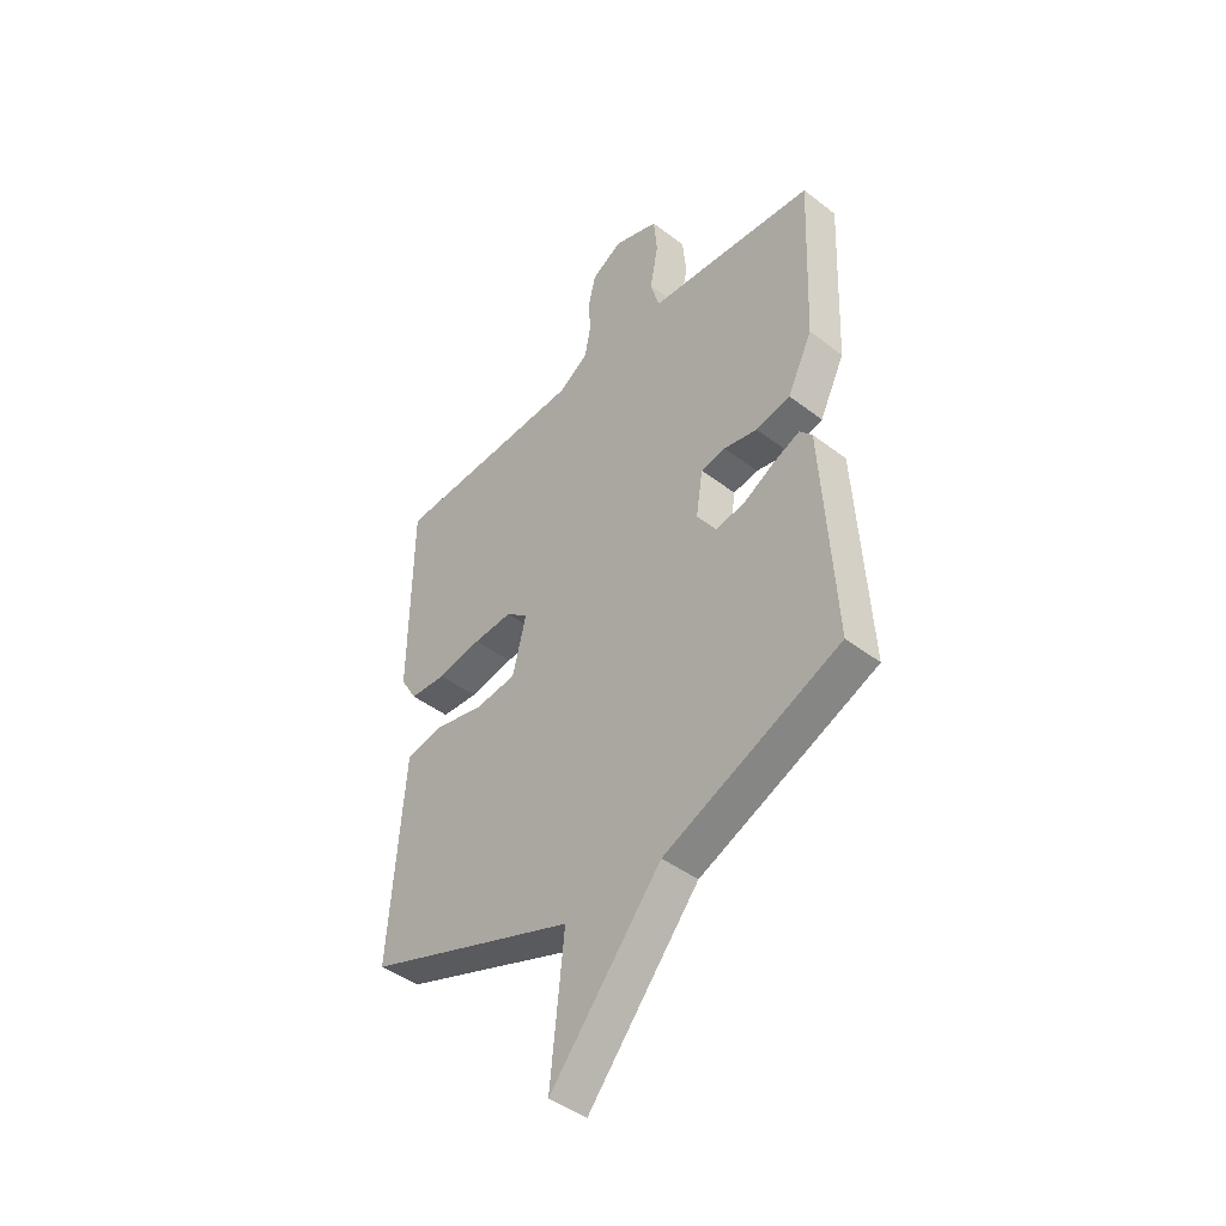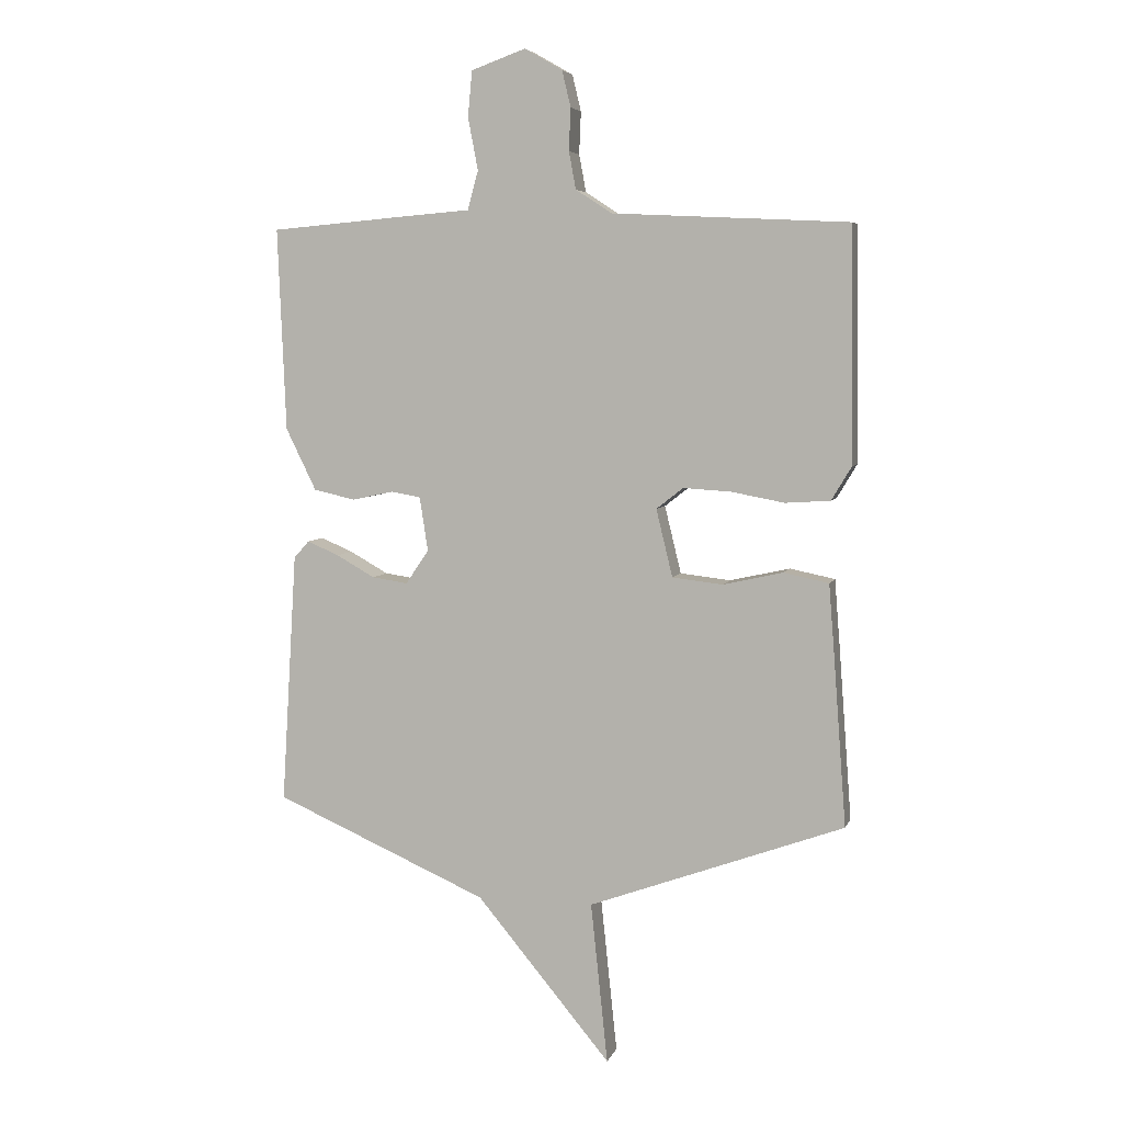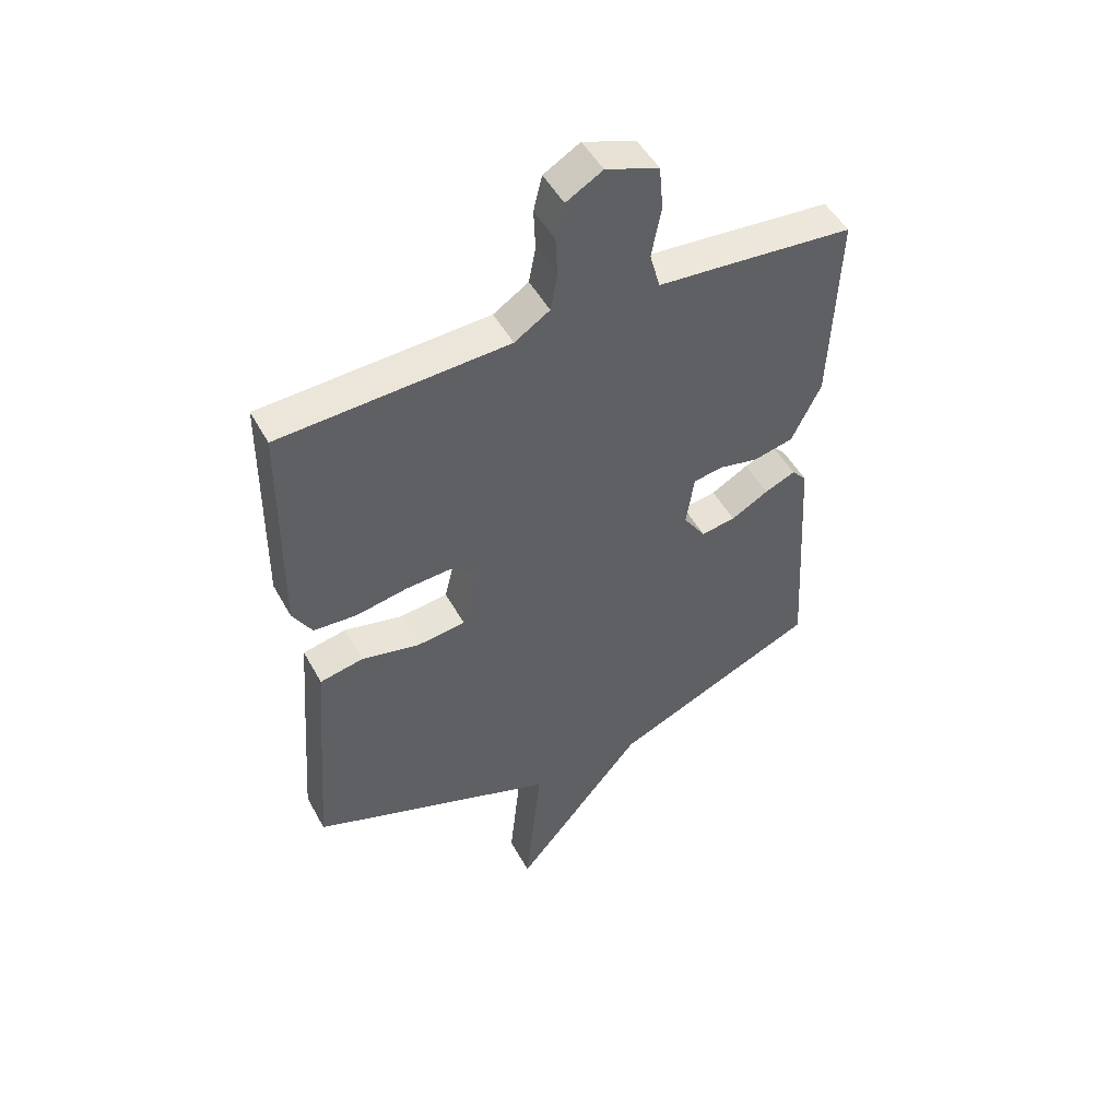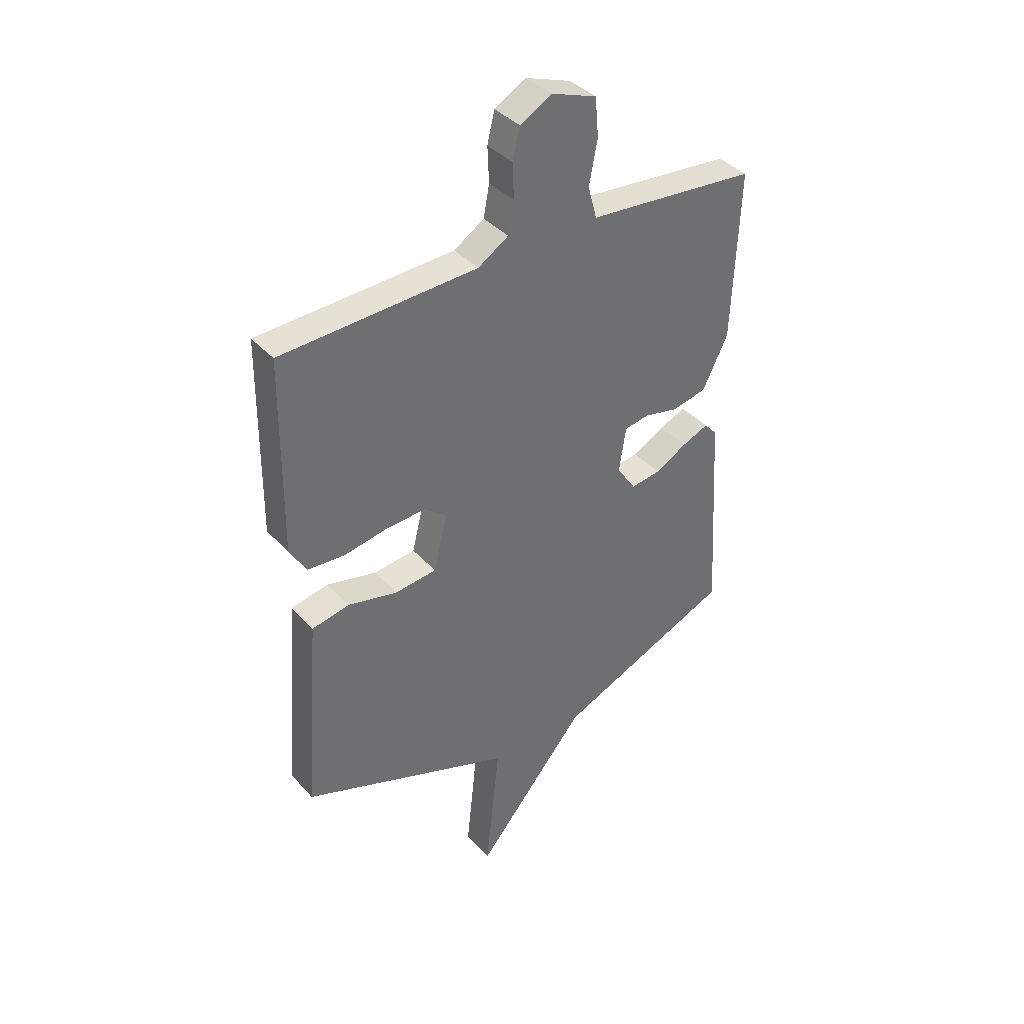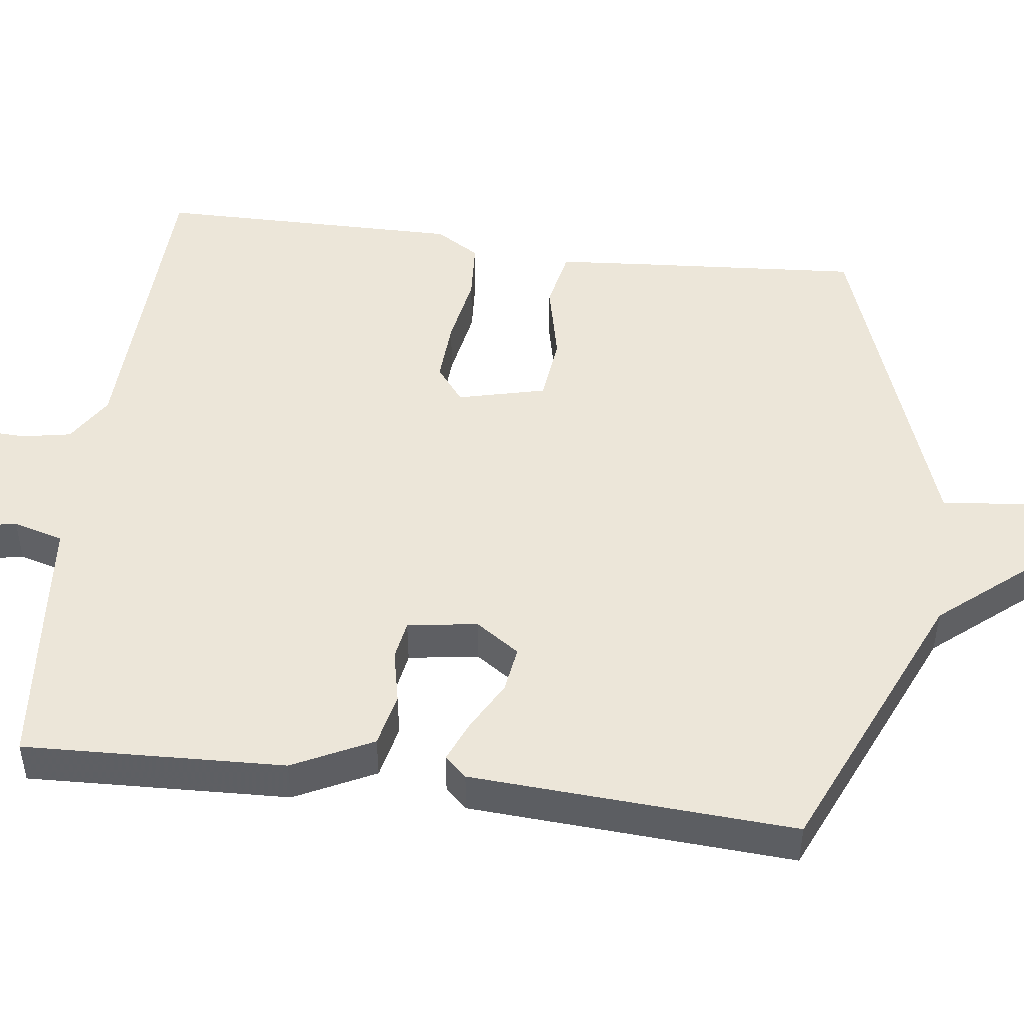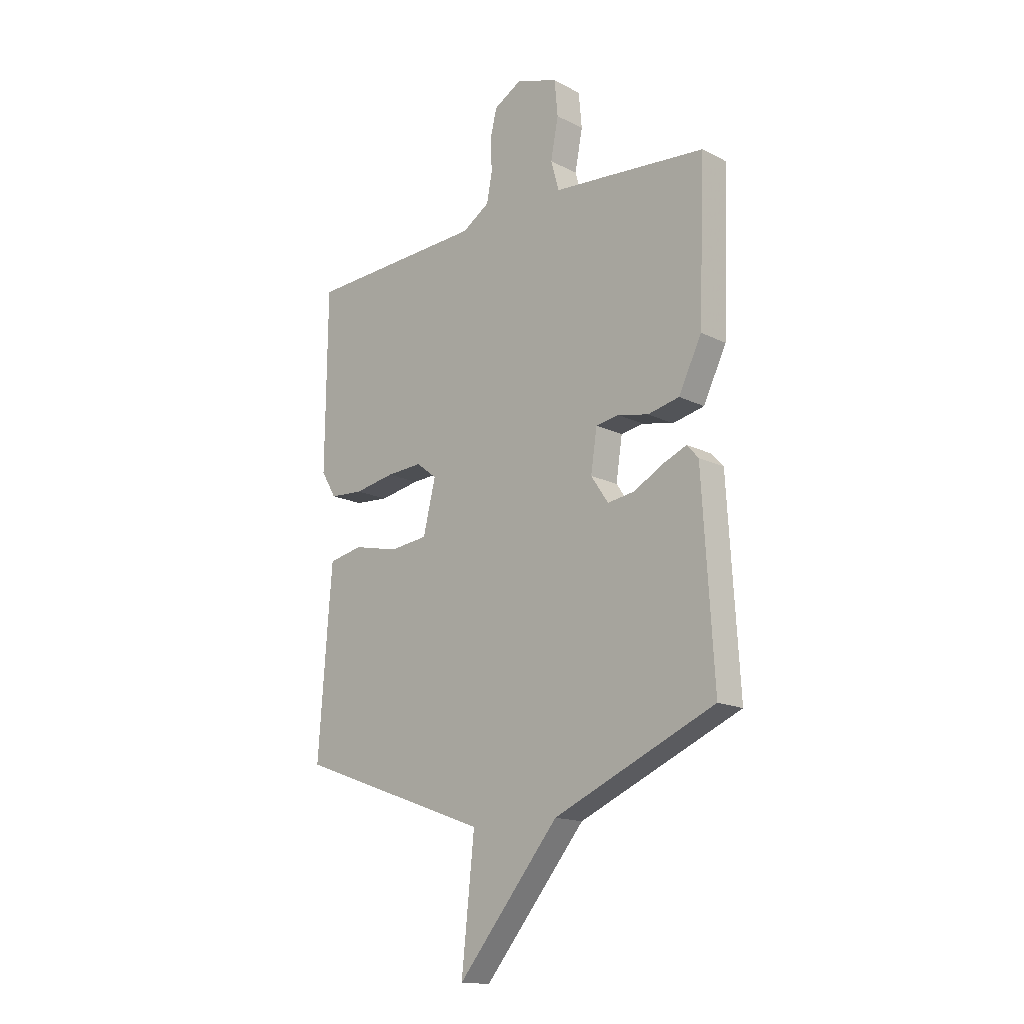
<metadata>
{"format":"obj","ext":"obj","renderer":"f3d","projection":"perspective","resolution":1024,"background":"white","views":[{"elev":-44.0,"azim":48.0,"up":"+Z"},{"elev":5.6,"azim":-165.3,"up":"+Z"},{"elev":49.4,"azim":-27.9,"up":"+Z"},{"elev":38.4,"azim":-36.6,"up":"+Z"},{"elev":49.2,"azim":97.3,"up":"+Y"},{"elev":-15.5,"azim":43.5,"up":"+Z"}]}
</metadata>
<code>
v 0.5 0.07 -0.5
v 0.136 0.07 -0.659
v -0.093 0.07 -0.934
v -0.064 0.07 -0.659
v -0.5 0.07 -0.5
v -0.479 0.07 -0.217
v -0.469 0.07 -0.091
v -0.392 0.07 -0.075
v -0.29 0.07 -0.098
v -0.204 0.07 -0.088
v -0.176 0.07 0.027
v -0.222 0.07 0.063
v -0.303 0.07 0.058
v -0.394 0.07 0.041
v -0.47 0.07 0.046
v -0.504 0.07 0.103
v -0.5 0.07 0.5
v -0.098 0.07 0.52
v -0.036 0.07 0.56
v -0.024 0.07 0.624
v -0.027 0.07 0.696
v -0.012 0.07 0.758
v 0.052 0.07 0.795
v 0.145 0.07 0.762
v 0.152 0.07 0.684
v 0.135 0.07 0.595
v 0.153 0.07 0.529
v 0.266 0.07 0.52
v 0.5 0.07 0.5
v 0.486 0.07 0.155
v 0.434 0.07 0.049
v 0.363 0.07 0.033
v 0.293 0.07 0.048
v 0.242 0.07 0.039
v 0.228 0.07 -0.053
v 0.267 0.07 -0.111
v 0.328 0.07 -0.102
v 0.394 0.07 -0.065
v 0.448 0.07 -0.042
v 0.474 0.07 -0.071
v 0.5 0 -0.5
v 0.136 0 -0.659
v -0.093 0 -0.934
v -0.064 0 -0.659
v -0.5 0 -0.5
v -0.479 0 -0.217
v -0.469 0 -0.091
v -0.392 0 -0.075
v -0.29 0 -0.098
v -0.204 0 -0.088
v -0.176 0 0.027
v -0.222 0 0.063
v -0.303 0 0.058
v -0.394 0 0.041
v -0.47 0 0.046
v -0.504 0 0.103
v -0.5 0 0.5
v -0.098 0 0.52
v -0.036 0 0.56
v -0.024 0 0.624
v -0.027 0 0.696
v -0.012 0 0.758
v 0.052 0 0.795
v 0.145 0 0.762
v 0.152 0 0.684
v 0.135 0 0.595
v 0.153 0 0.529
v 0.266 0 0.52
v 0.5 0 0.5
v 0.486 0 0.155
v 0.434 0 0.049
v 0.363 0 0.033
v 0.293 0 0.048
v 0.242 0 0.039
v 0.228 0 -0.053
v 0.267 0 -0.111
v 0.328 0 -0.102
v 0.394 0 -0.065
v 0.448 0 -0.042
v 0.474 0 -0.071
f 40 1 2
f 39 40 2
f 38 39 2
f 37 38 2
f 2 3 4
f 37 2 4
f 36 37 4
f 4 5 6
f 36 4 6
f 35 36 6
f 34 35 6
f 31 32 33
f 30 31 33
f 29 30 33
f 28 29 33
f 27 28 33
f 27 33 34
f 26 27 34
f 24 25 26
f 23 24 26
f 22 23 26
f 21 22 26
f 20 21 26
f 19 20 26 34
f 18 19 34
f 16 17 18
f 15 16 18
f 14 15 18
f 13 14 18
f 12 13 18
f 11 12 18 34
f 10 11 34
f 6 7 8 9
f 6 9 10
f 6 10 34
f 42 41 80
f 42 80 79
f 42 79 78
f 42 78 77
f 44 43 42
f 44 42 77
f 44 77 76
f 46 45 44
f 46 44 76
f 46 76 75
f 46 75 74
f 73 72 71
f 73 71 70
f 73 70 69
f 73 69 68
f 73 68 67
f 74 73 67
f 74 67 66
f 66 65 64
f 66 64 63
f 66 63 62
f 66 62 61
f 66 61 60
f 74 66 60 59
f 74 59 58
f 58 57 56
f 58 56 55
f 58 55 54
f 58 54 53
f 58 53 52
f 74 58 52 51
f 74 51 50
f 49 48 47 46
f 50 49 46
f 74 50 46
f 1 41 42 2
f 2 42 43 3
f 3 43 44 4
f 4 44 45 5
f 5 45 46 6
f 6 46 47 7
f 7 47 48 8
f 8 48 49 9
f 9 49 50 10
f 10 50 51 11
f 11 51 52 12
f 12 52 53 13
f 13 53 54 14
f 14 54 55 15
f 15 55 56 16
f 16 56 57 17
f 17 57 58 18
f 18 58 59 19
f 19 59 60 20
f 20 60 61 21
f 21 61 62 22
f 22 62 63 23
f 23 63 64 24
f 24 64 65 25
f 25 65 66 26
f 26 66 67 27
f 27 67 68 28
f 28 68 69 29
f 29 69 70 30
f 30 70 71 31
f 31 71 72 32
f 32 72 73 33
f 33 73 74 34
f 34 74 75 35
f 35 75 76 36
f 36 76 77 37
f 37 77 78 38
f 38 78 79 39
f 39 79 80 40
f 40 80 41 1

</code>
